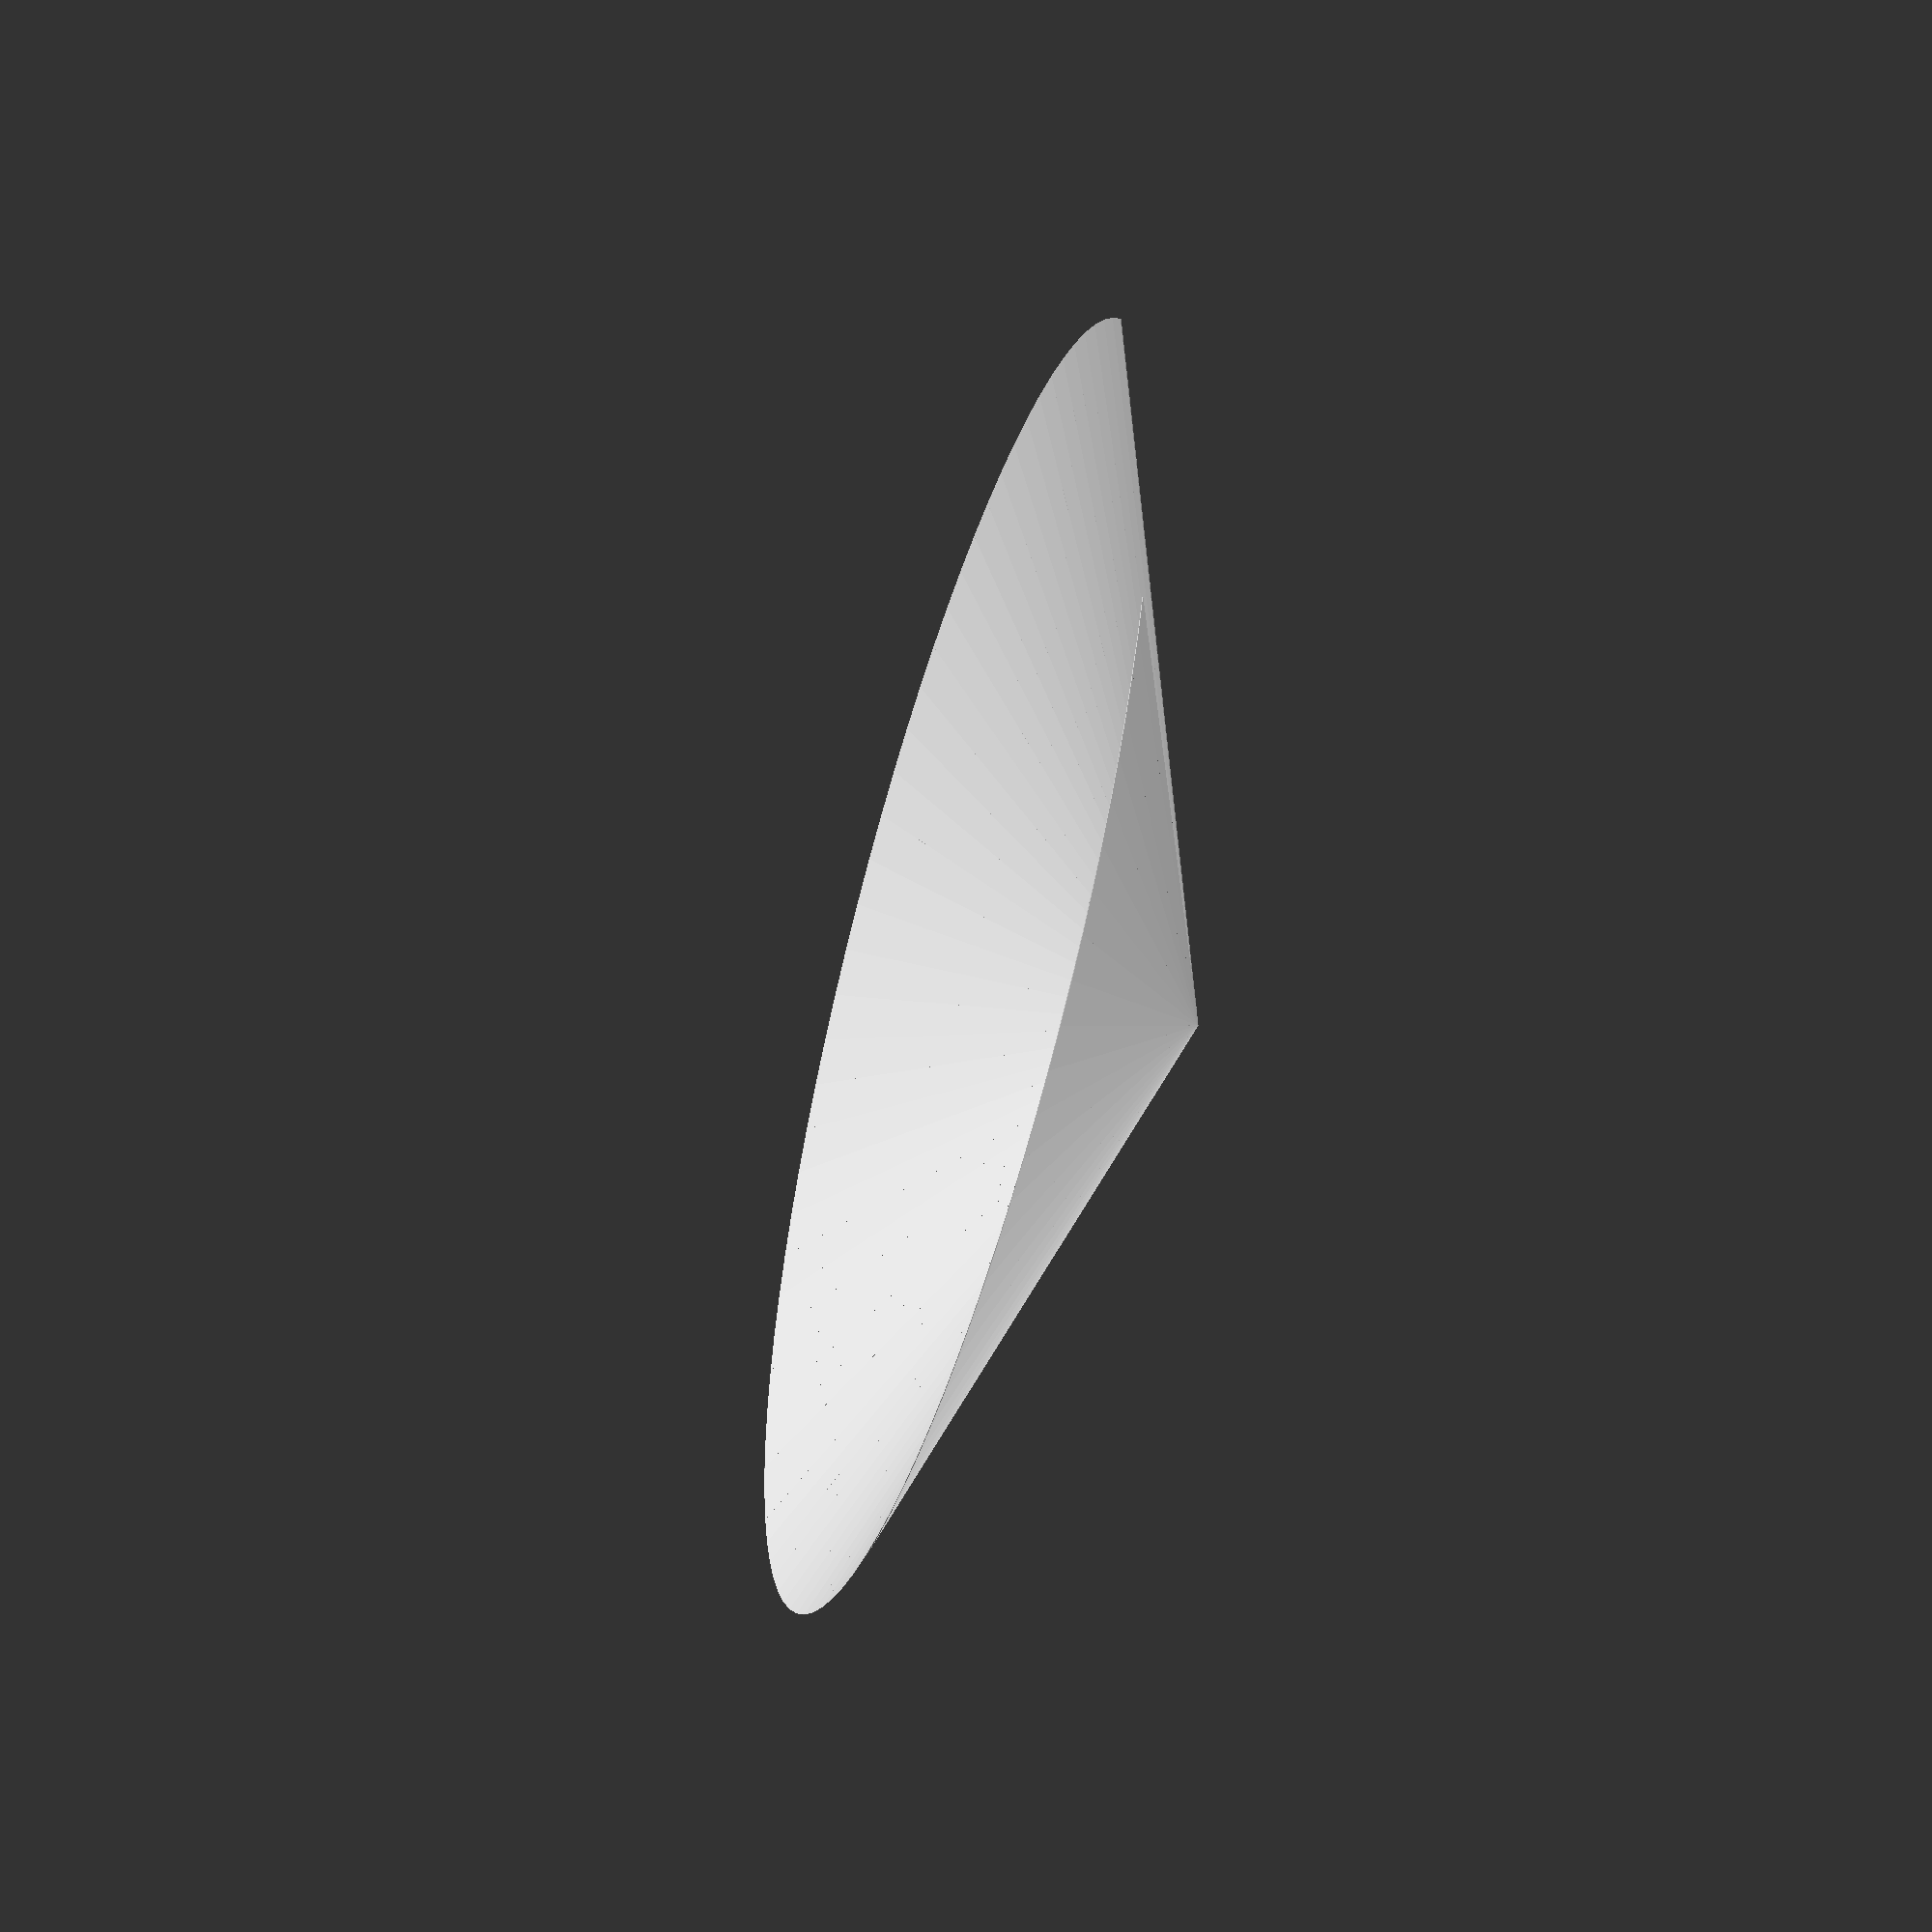
<openscad>
// visualize how a circular "wedge" shape bends into a cone & vice versa, as
// well as how the wedge angle/shape affects the resulting cone "sharpness"

// thickness of surface
EPS = .01;

// radius of unraveled cone cutout
R = 10;

// number of slices
N = 96;

// proportion of circle
X = .8;

// animation curve
t = (1 + sin($t*360))/2;

da = 360/N;
db = 360/(N*X) * sqrt(1-X^2);
slice_poly = R * [[0, 0], [1, 0], [cos(da), sin(da)]];

module slice(n) {
  if (n > 0) {
    linear_extrude(height=EPS) polygon(slice_poly);
    rotate([db*t, 0, da]) slice(n-1);
  }
}

slice(N*X);

</openscad>
<views>
elev=323.7 azim=237.7 roll=78.3 proj=o view=wireframe
</views>
